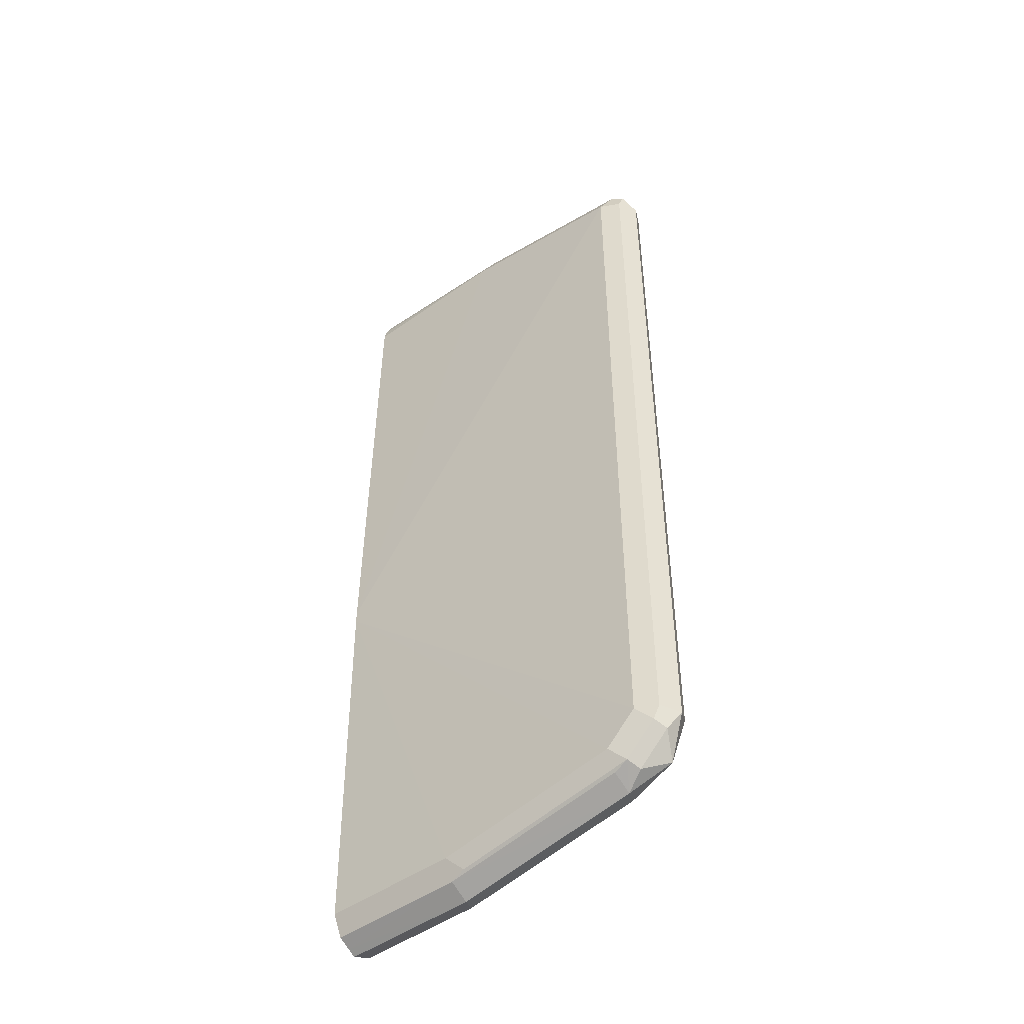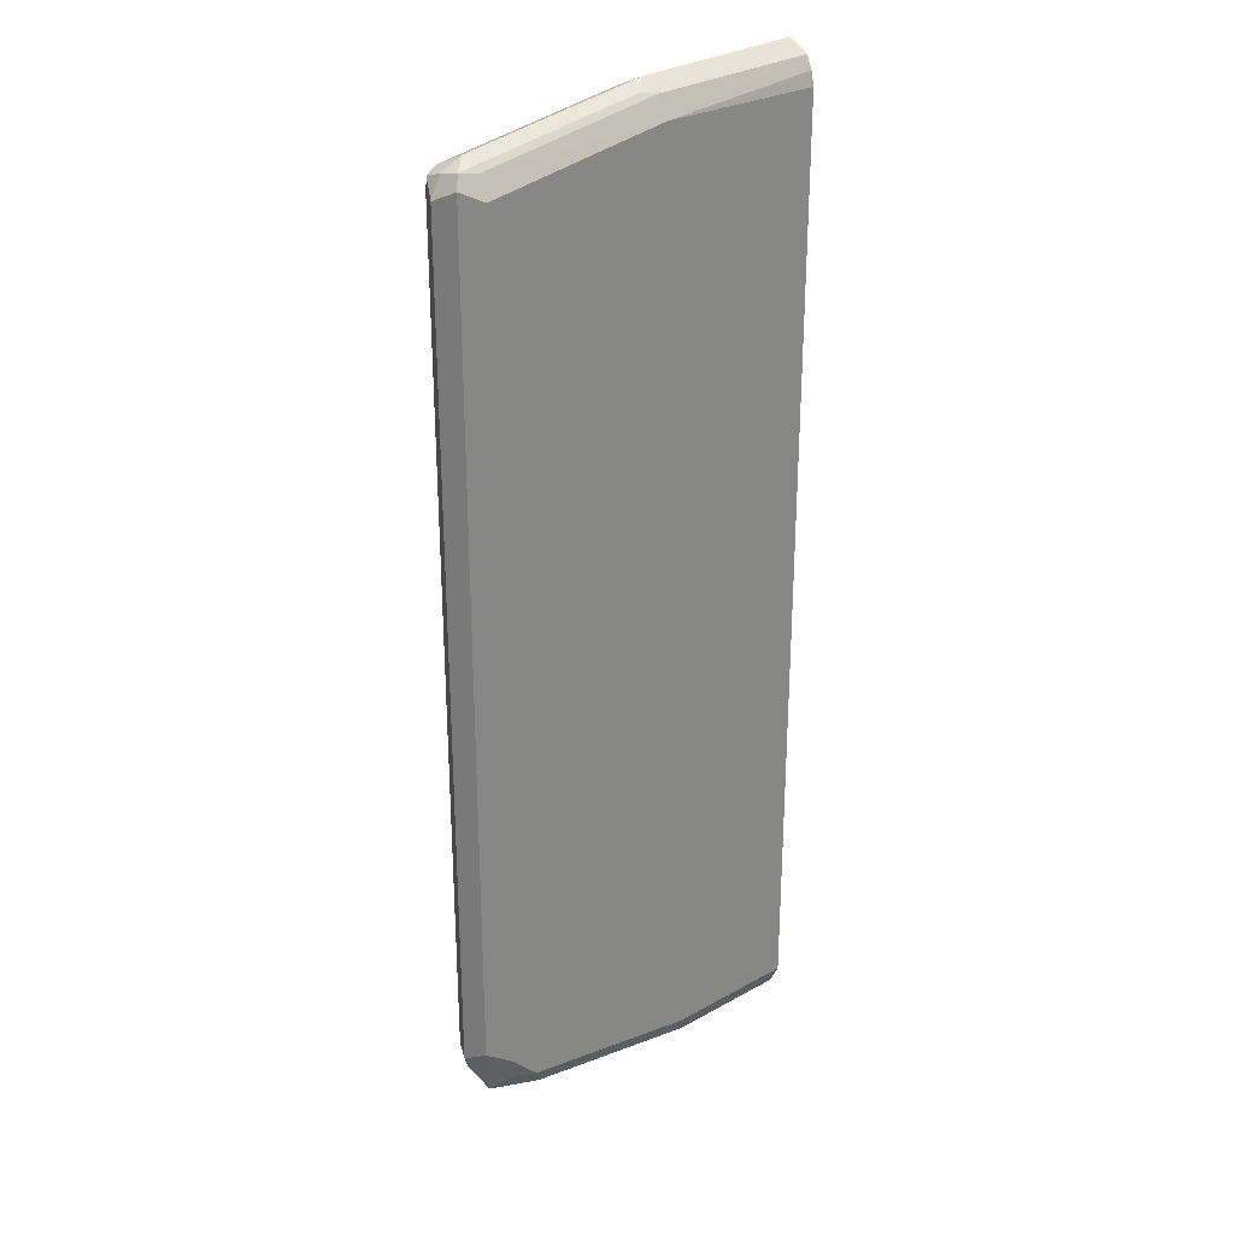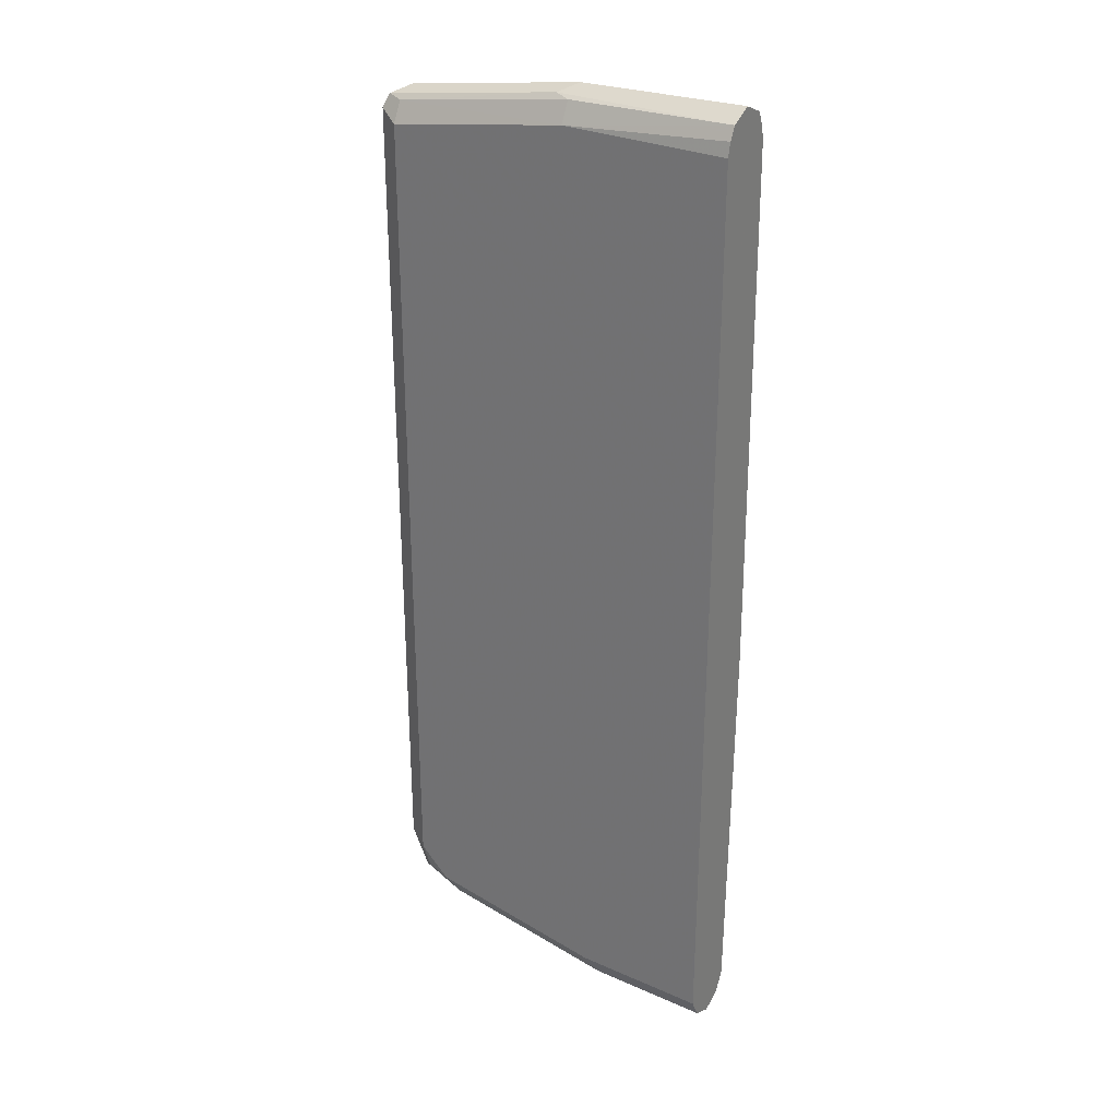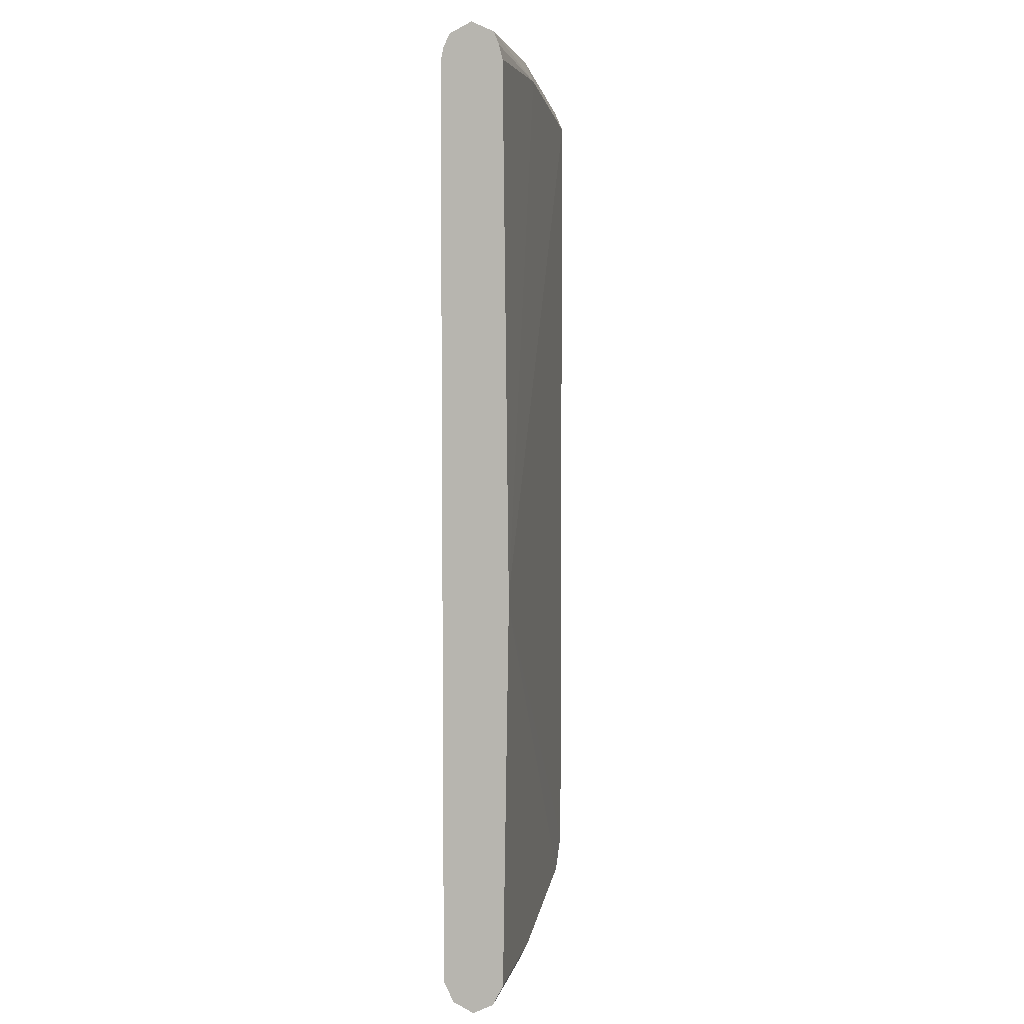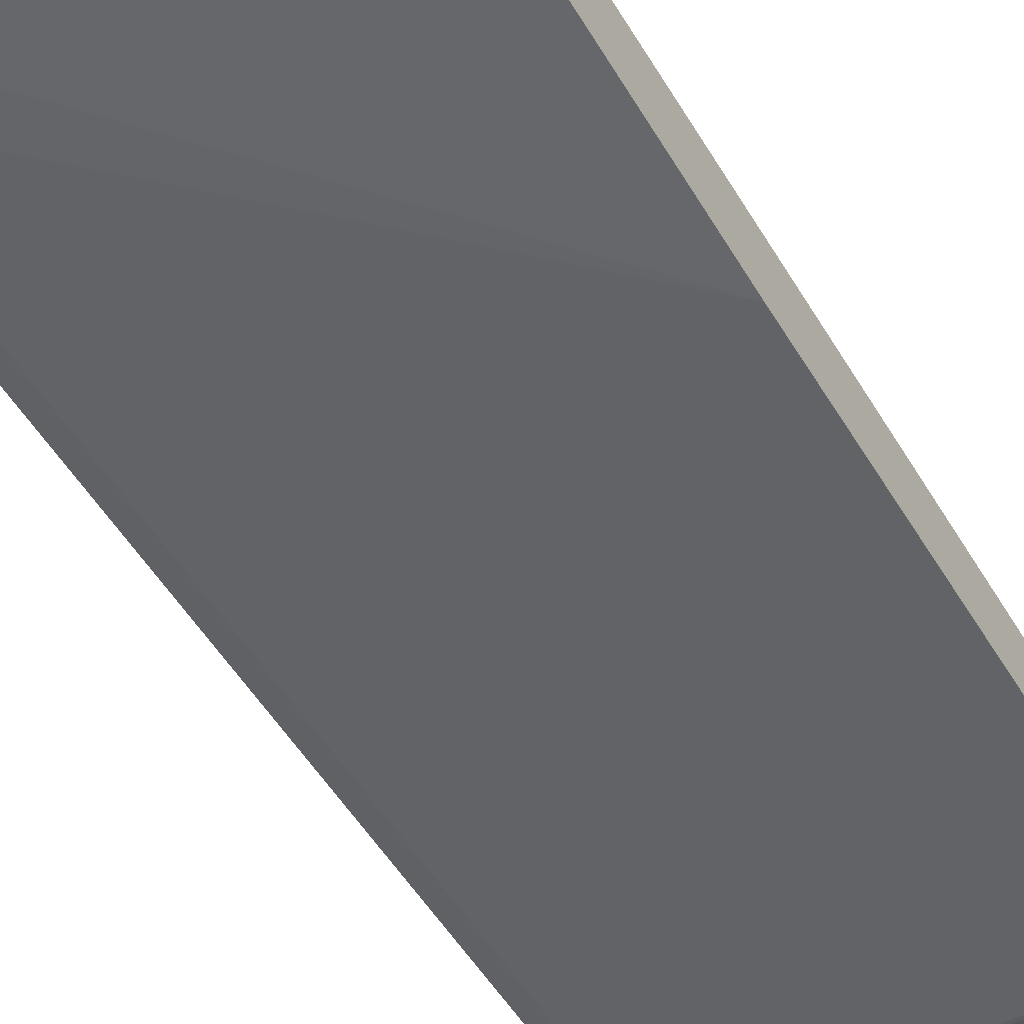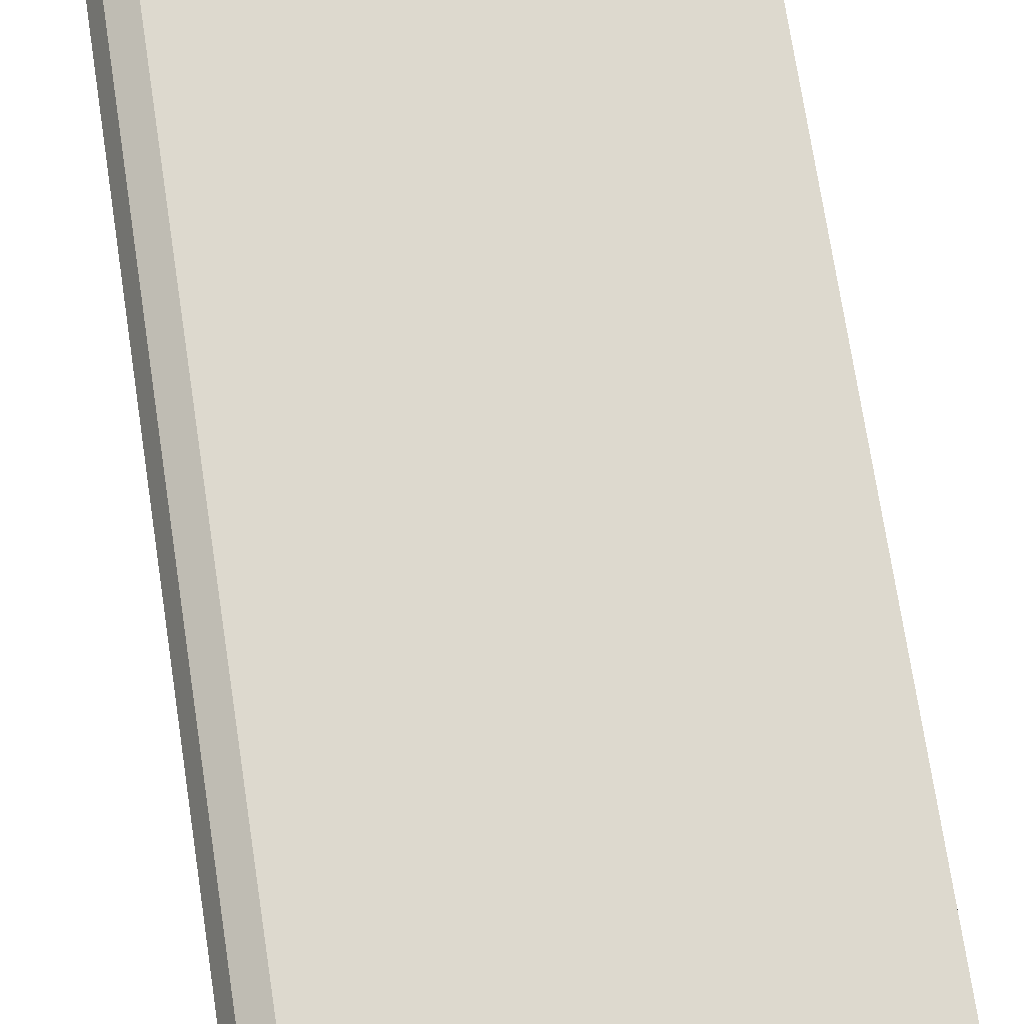
<metadata>
{"format":"obj","ext":"obj","renderer":"f3d","projection":"perspective","resolution":1024,"background":"white","views":[{"elev":-48.8,"azim":38.3,"up":"+Z"},{"elev":27.8,"azim":139.7,"up":"+Z"},{"elev":29.4,"azim":-146.9,"up":"+Z"},{"elev":5.4,"azim":-79.0,"up":"+Z"},{"elev":-51.4,"azim":-150.1,"up":"+Y"},{"elev":71.8,"azim":171.4,"up":"+Y"}]}
</metadata>
<code>
v 0.3532 0.3607 0.3074
v 0.4651 0.3701 0.2989
v 0.3532 0.3739 0.3008
v 0.3532 0.3471 0.3012
v 0.4556 0.3607 0.3037
v 0.4556 0.3733 0.2973
v 0.5694 0.3607 0.2847
v 0.5789 0.3701 0.2799
v 0.5694 0.3733 0.2784
v 0.4556 0.3796 0.2847
v 0.3532 0.3778 0.2931
v 0.3532 0.3438 0.2932
v 0.4556 0.3417 0.2847
v 0.4619 0.348 0.2973
v 0.5758 0.348 0.2784
v 0.5821 0.3607 0.2784
v 0.5821 0.3733 0.272
v 0.5694 0.3796 0.2657
v 0.3532 0.3796 0.2847
v 0.3532 0.3417 0.2847
v 0.3532 0.3379 -0.03792
v 0.5694 0.3417 0.2657
v 0.5837 0.3512 0.2752
v 0.5821 0.348 0.2657
v 0.5884 0.3607 0.2657
v 0.5821 0.3733 -0.2404
v 0.5694 0.3796 -0.2468
v 0.3532 0.3796 -0.2847
v 0.3532 0.3379 -0.04569
v 0.5694 0.3417 -0.2468
v 0.5821 0.348 -0.2468
v 0.5884 0.3607 -0.2468
v 0.5758 0.367 -0.2721
v 0.5663 0.3765 -0.2626
v 0.5505 0.3796 -0.2657
v 0.4366 0.3796 -0.2847
v 0.3532 0.3739 -0.2962
v 0.3532 0.3417 -0.2847
v 0.4366 0.3417 -0.2847
v 0.5505 0.3417 -0.2657
v 0.56 0.3464 -0.2752
v 0.5789 0.3464 -0.2562
v 0.5821 0.3543 -0.2594
v 0.5631 0.3543 -0.2783
v 0.5505 0.3607 -0.2847
v 0.56 0.3701 -0.2752
v 0.5441 0.3733 -0.2783
v 0.4303 0.3733 -0.2974
v 0.3532 0.3733 -0.2974
v 0.3532 0.3455 -0.2924
v 0.4366 0.348 -0.2974
v 0.4461 0.3464 -0.2942
v 0.5505 0.348 -0.2783
v 0.4366 0.3607 -0.3037
v 0.3532 0.3607 -0.3037
v 0.3532 0.348 -0.2974
v 0.3532 0.3557 -0.3012
f 29 40 30
f 30 40 41
f 30 41 42
f 30 42 31
f 32 43 33
f 31 43 32
f 33 43 44
f 33 44 45
f 29 39 40
f 33 45 46
f 31 42 43
f 29 38 39
f 23 24 25
f 27 34 35
f 27 33 34
f 26 33 27
f 26 32 33
f 24 32 25
f 24 31 32
f 22 31 24
f 22 30 31
f 21 30 22
f 21 29 30
f 33 46 35
f 28 36 37
f 33 35 34
f 45 51 54
f 35 47 48
f 17 27 18
f 54 57 55
f 51 56 57
f 51 57 54
f 50 56 51
f 48 55 49
f 48 54 55
f 45 48 47
f 45 54 48
f 45 53 51
f 41 43 42
f 35 46 47
f 41 44 43
f 41 53 45
f 41 51 53
f 41 52 51
f 39 41 40
f 39 52 41
f 39 51 52
f 39 50 51
f 38 50 39
f 37 48 49
f 36 48 37
f 35 48 36
f 41 45 44
f 17 26 27
f 45 47 46
f 17 25 32
f 3 6 10
f 2 9 6
f 2 8 9
f 2 7 8
f 2 5 7
f 2 6 3
f 1 5 2
f 1 4 5
f 1 12 4
f 1 20 12
f 1 21 20
f 3 10 11
f 1 29 21
f 1 50 38
f 1 56 50
f 1 57 56
f 1 55 57
f 1 49 55
f 17 32 26
f 1 37 49
f 1 28 37
f 1 19 28
f 1 11 19
f 1 2 3
f 1 38 29
f 4 12 13
f 1 3 11
f 4 14 5
f 16 25 17
f 16 23 25
f 15 24 23
f 15 22 24
f 15 23 16
f 13 22 15
f 13 21 22
f 4 13 14
f 13 15 14
f 12 20 13
f 10 19 11
f 10 28 19
f 13 20 21
f 10 35 36
f 5 14 15
f 10 36 28
f 5 15 7
f 6 9 10
f 7 16 8
f 7 15 16
f 8 17 9
f 9 17 18
f 9 18 10
f 10 18 27
f 10 27 35
f 8 16 17

</code>
